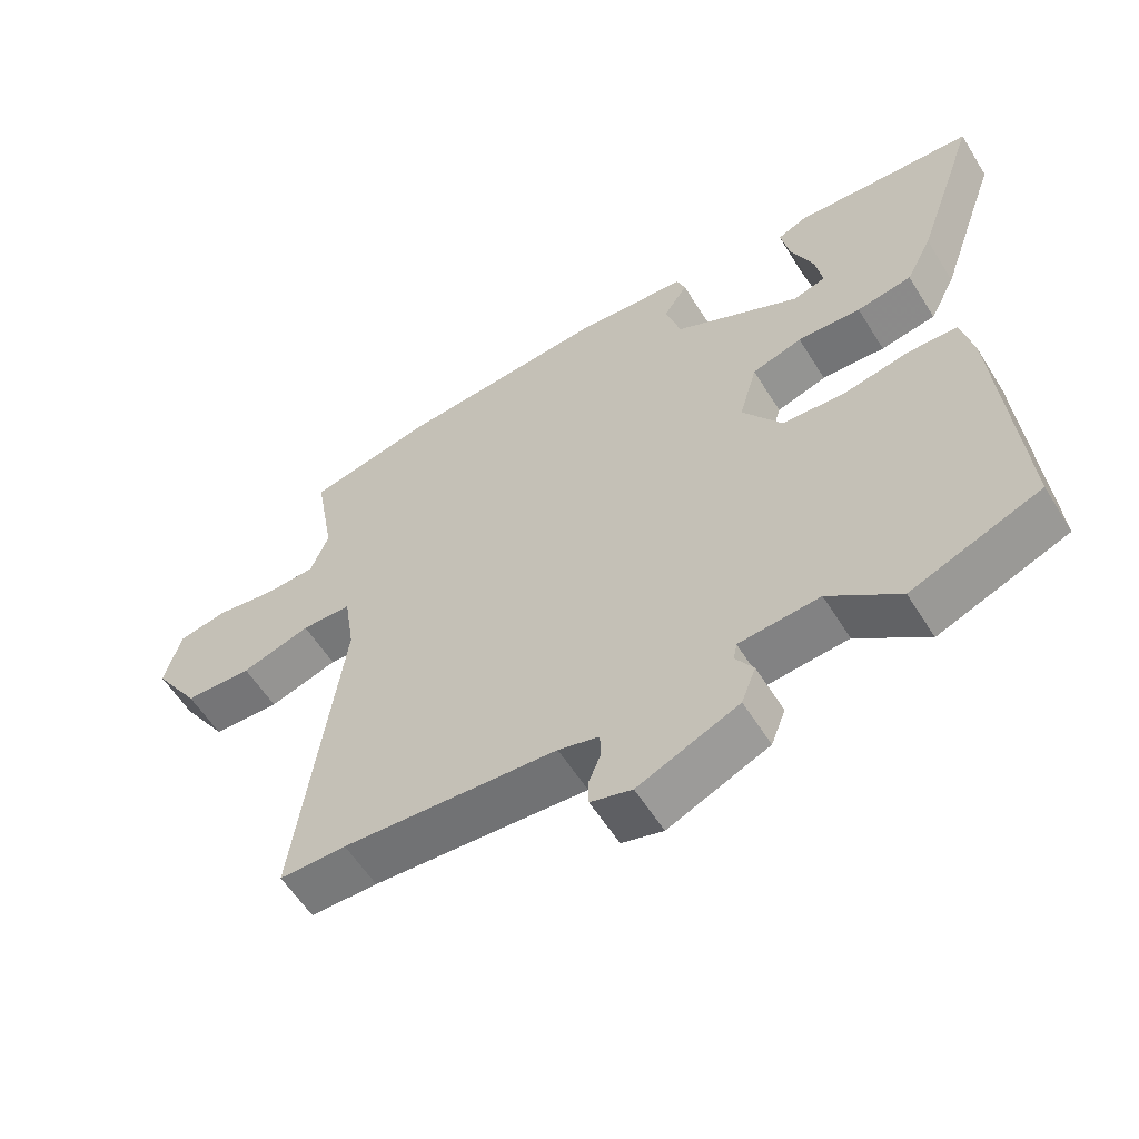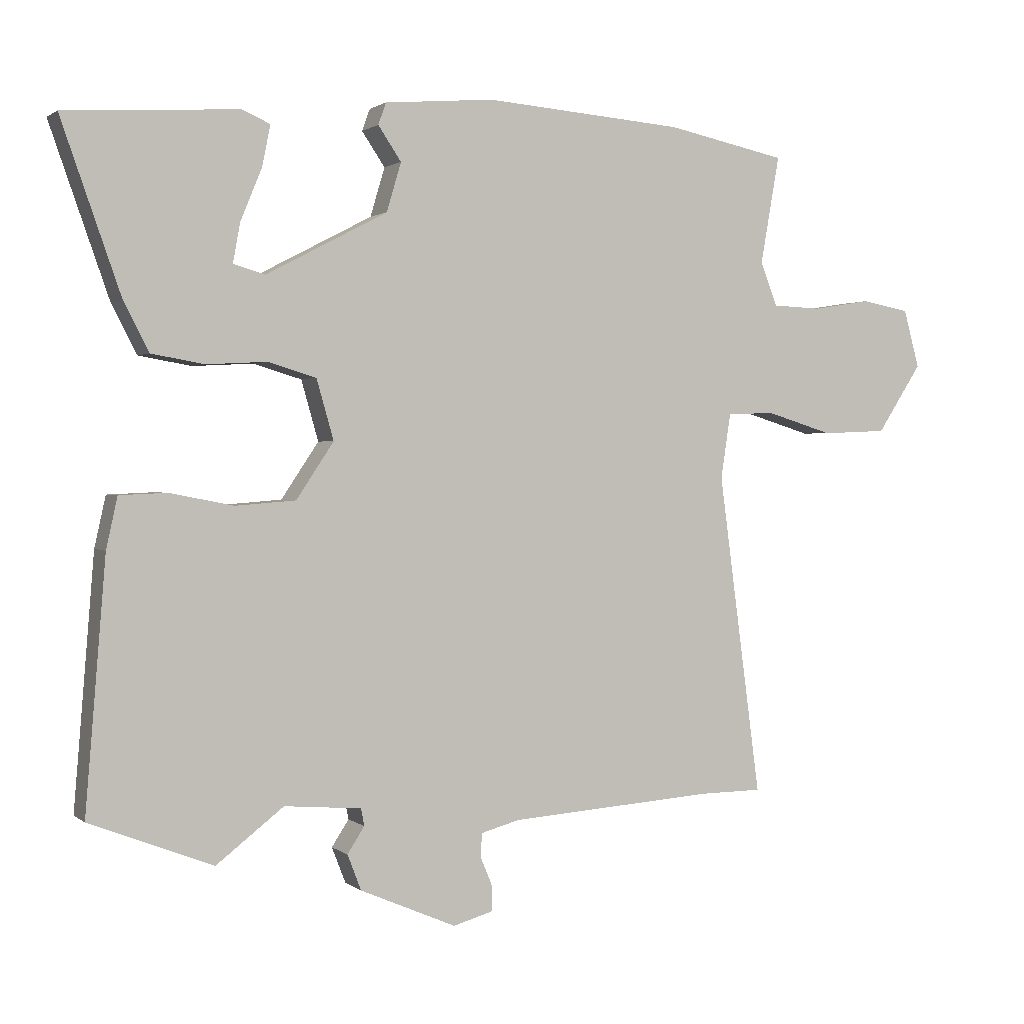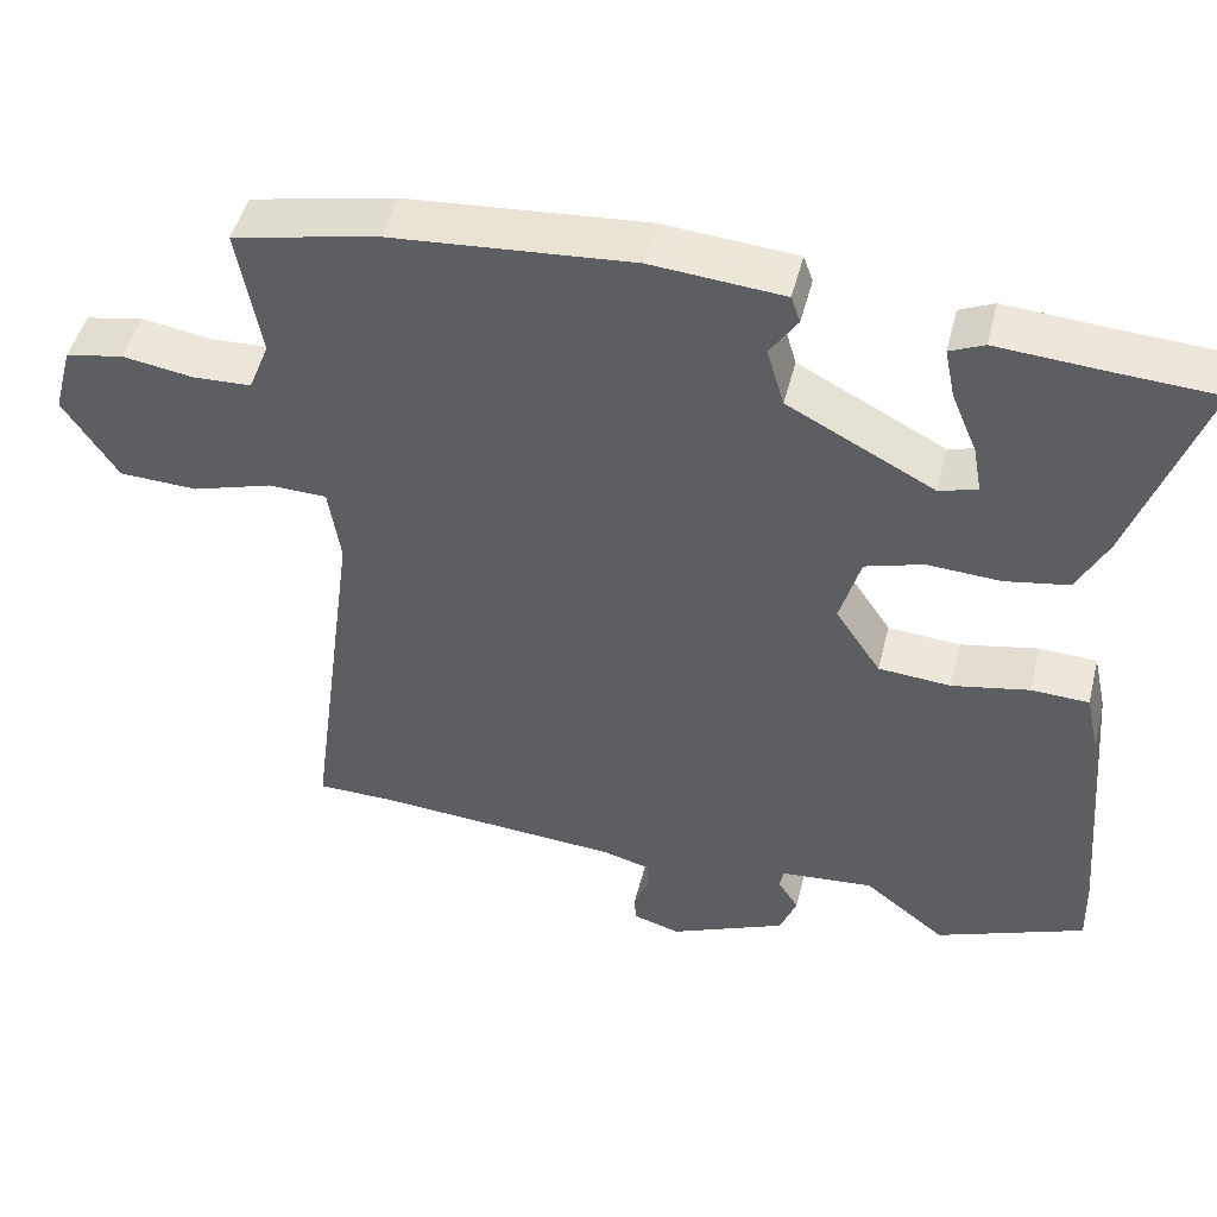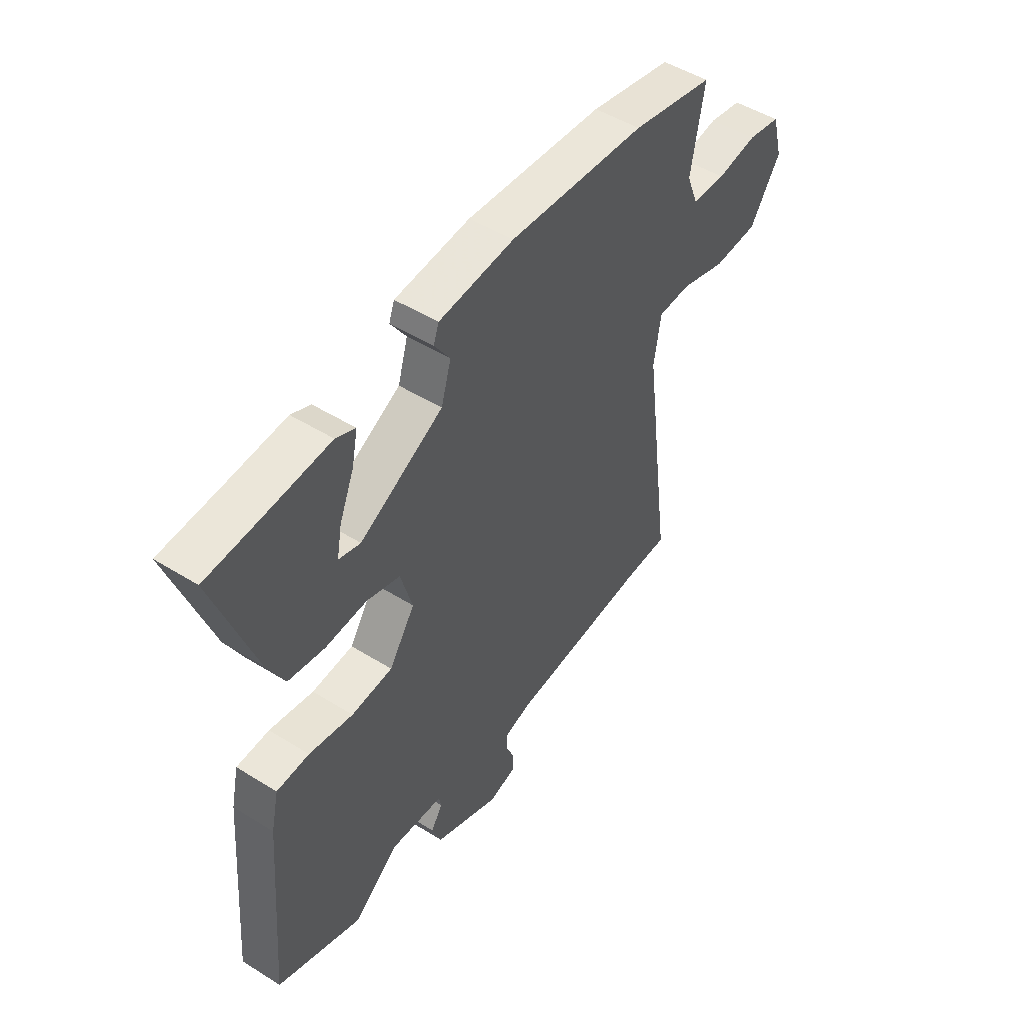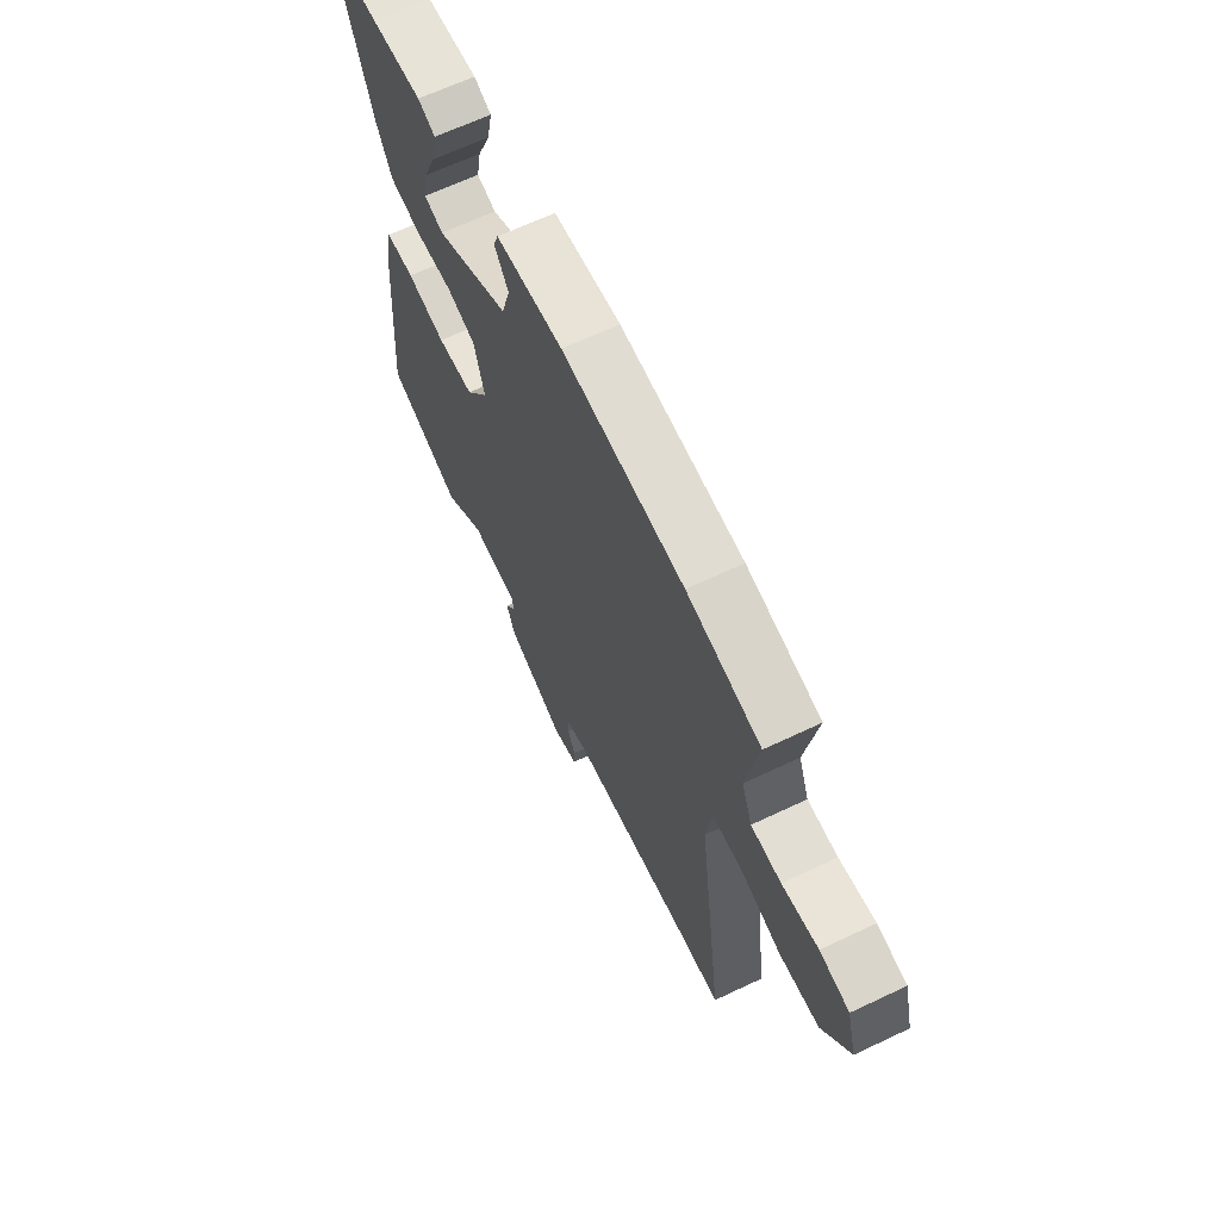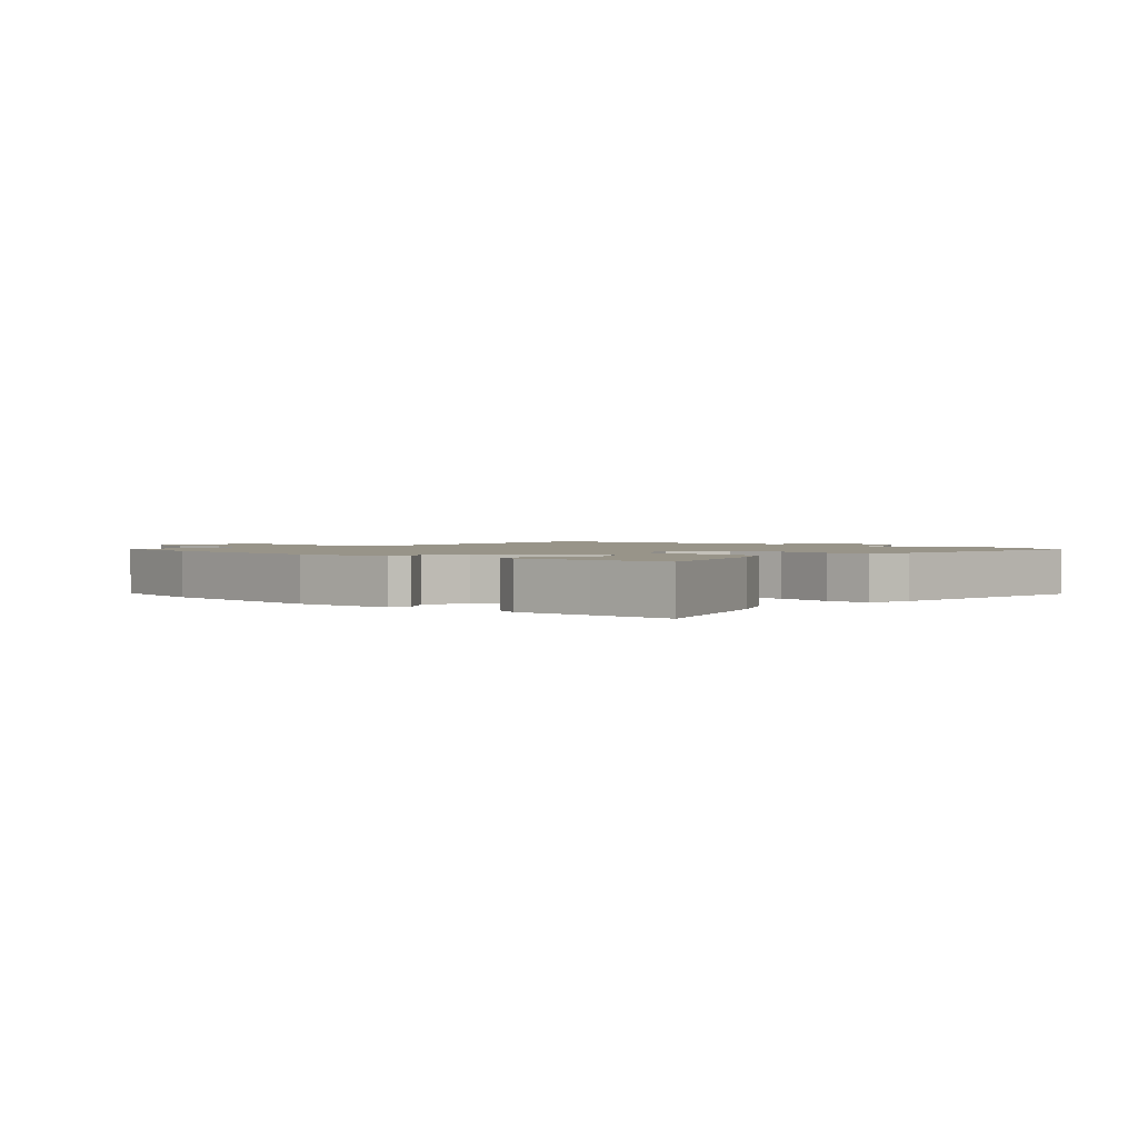
<metadata>
{"format":"obj","ext":"obj","renderer":"f3d","projection":"perspective","resolution":1024,"background":"white","views":[{"elev":-58.0,"azim":31.7,"up":"+Z"},{"elev":1.3,"azim":156.8,"up":"+Z"},{"elev":47.6,"azim":14.0,"up":"+Z"},{"elev":49.4,"azim":124.6,"up":"+Z"},{"elev":65.4,"azim":-115.5,"up":"+Z"},{"elev":1.7,"azim":42.7,"up":"+Y"}]}
</metadata>
<code>
v -0.432 0.07 -0.501
v -0.529 0.07 -0.5
v -0.464 0.07 -0.012
v -0.479 0.07 0.087
v -0.552 0.07 0.089
v -0.653 0.07 0.058
v -0.752 0.07 0.062
v -0.82 0.07 0.166
v -0.796 0.07 0.254
v -0.723 0.07 0.268
v -0.634 0.07 0.254
v -0.56 0.07 0.257
v -0.534 0.07 0.323
v -0.563 0.07 0.487
v -0.381 0.07 0.525
v -0.078 0.07 0.549
v 0.088 0.07 0.535
v 0.1 0.07 0.502
v 0.065 0.07 0.45
v 0.087 0.07 0.376
v 0.271 0.07 0.28
v 0.319 0.07 0.294
v 0.308 0.07 0.354
v 0.276 0.07 0.431
v 0.263 0.07 0.494
v 0.306 0.07 0.513
v 0.433 0.07 0.504
v 0.568 0.07 0.496
v 0.478 0.07 0.239
v 0.44 0.07 0.165
v 0.36 0.07 0.151
v 0.268 0.07 0.156
v 0.195 0.07 0.134
v 0.169 0.07 0.043
v 0.226 0.07 -0.042
v 0.317 0.07 -0.049
v 0.414 0.07 -0.03
v 0.486 0.07 -0.033
v 0.503 0.07 -0.11
v 0.534 0.07 -0.487
v 0.347 0.07 -0.56
v 0.245 0.07 -0.481
v 0.128 0.07 -0.491
v 0.123 0.07 -0.517
v 0.149 0.07 -0.557
v 0.128 0.07 -0.611
v -0.018 0.07 -0.674
v -0.078 0.07 -0.657
v -0.079 0.07 -0.62
v -0.061 0.07 -0.576
v -0.062 0.07 -0.539
v -0.121 0.07 -0.523
v -0.432 0 -0.501
v -0.529 0 -0.5
v -0.464 0 -0.012
v -0.479 0 0.087
v -0.552 0 0.089
v -0.653 0 0.058
v -0.752 0 0.062
v -0.82 0 0.166
v -0.796 0 0.254
v -0.723 0 0.268
v -0.634 0 0.254
v -0.56 0 0.257
v -0.534 0 0.323
v -0.563 0 0.487
v -0.381 0 0.525
v -0.078 0 0.549
v 0.088 0 0.535
v 0.1 0 0.502
v 0.065 0 0.45
v 0.087 0 0.376
v 0.271 0 0.28
v 0.319 0 0.294
v 0.308 0 0.354
v 0.276 0 0.431
v 0.263 0 0.494
v 0.306 0 0.513
v 0.433 0 0.504
v 0.568 0 0.496
v 0.478 0 0.239
v 0.44 0 0.165
v 0.36 0 0.151
v 0.268 0 0.156
v 0.195 0 0.134
v 0.169 0 0.043
v 0.226 0 -0.042
v 0.317 0 -0.049
v 0.414 0 -0.03
v 0.486 0 -0.033
v 0.503 0 -0.11
v 0.534 0 -0.487
v 0.347 0 -0.56
v 0.245 0 -0.481
v 0.128 0 -0.491
v 0.123 0 -0.517
v 0.149 0 -0.557
v 0.128 0 -0.611
v -0.018 0 -0.674
v -0.078 0 -0.657
v -0.079 0 -0.62
v -0.061 0 -0.576
v -0.062 0 -0.539
v -0.121 0 -0.523
f 48 49 50
f 47 48 50
f 46 47 50
f 45 46 50
f 44 45 50
f 43 44 50 51
f 40 41 42
f 39 40 42
f 38 39 42
f 37 38 42
f 36 37 42
f 35 36 42 43
f 43 51 52
f 35 43 52
f 34 35 52
f 30 31 32
f 29 30 32
f 28 29 32
f 27 28 32
f 25 26 27
f 24 25 27
f 23 24 27
f 22 23 27
f 22 27 32
f 21 22 32 33
f 17 18 19
f 16 17 19
f 15 16 19
f 14 15 19
f 13 14 19
f 12 13 19 20
f 9 10 11
f 8 9 11
f 7 8 11
f 6 7 11
f 5 6 11
f 4 5 11 12
f 1 2 3
f 52 1 3
f 34 52 3
f 33 34 3
f 20 21 33
f 12 20 33
f 4 12 33
f 3 4 33
f 102 101 100
f 102 100 99
f 102 99 98
f 102 98 97
f 102 97 96
f 103 102 96 95
f 94 93 92
f 94 92 91
f 94 91 90
f 94 90 89
f 94 89 88
f 95 94 88 87
f 104 103 95
f 104 95 87
f 104 87 86
f 84 83 82
f 84 82 81
f 84 81 80
f 84 80 79
f 79 78 77
f 79 77 76
f 79 76 75
f 79 75 74
f 84 79 74
f 85 84 74 73
f 71 70 69
f 71 69 68
f 71 68 67
f 71 67 66
f 71 66 65
f 72 71 65 64
f 63 62 61
f 63 61 60
f 63 60 59
f 63 59 58
f 63 58 57
f 64 63 57 56
f 55 54 53
f 55 53 104
f 55 104 86
f 55 86 85
f 85 73 72
f 85 72 64
f 85 64 56
f 85 56 55
f 1 53 54 2
f 2 54 55 3
f 3 55 56 4
f 4 56 57 5
f 5 57 58 6
f 6 58 59 7
f 7 59 60 8
f 8 60 61 9
f 9 61 62 10
f 10 62 63 11
f 11 63 64 12
f 12 64 65 13
f 13 65 66 14
f 14 66 67 15
f 15 67 68 16
f 16 68 69 17
f 17 69 70 18
f 18 70 71 19
f 19 71 72 20
f 20 72 73 21
f 21 73 74 22
f 22 74 75 23
f 23 75 76 24
f 24 76 77 25
f 25 77 78 26
f 26 78 79 27
f 27 79 80 28
f 28 80 81 29
f 29 81 82 30
f 30 82 83 31
f 31 83 84 32
f 32 84 85 33
f 33 85 86 34
f 34 86 87 35
f 35 87 88 36
f 36 88 89 37
f 37 89 90 38
f 38 90 91 39
f 39 91 92 40
f 40 92 93 41
f 41 93 94 42
f 42 94 95 43
f 43 95 96 44
f 44 96 97 45
f 45 97 98 46
f 46 98 99 47
f 47 99 100 48
f 48 100 101 49
f 49 101 102 50
f 50 102 103 51
f 51 103 104 52
f 52 104 53 1

</code>
